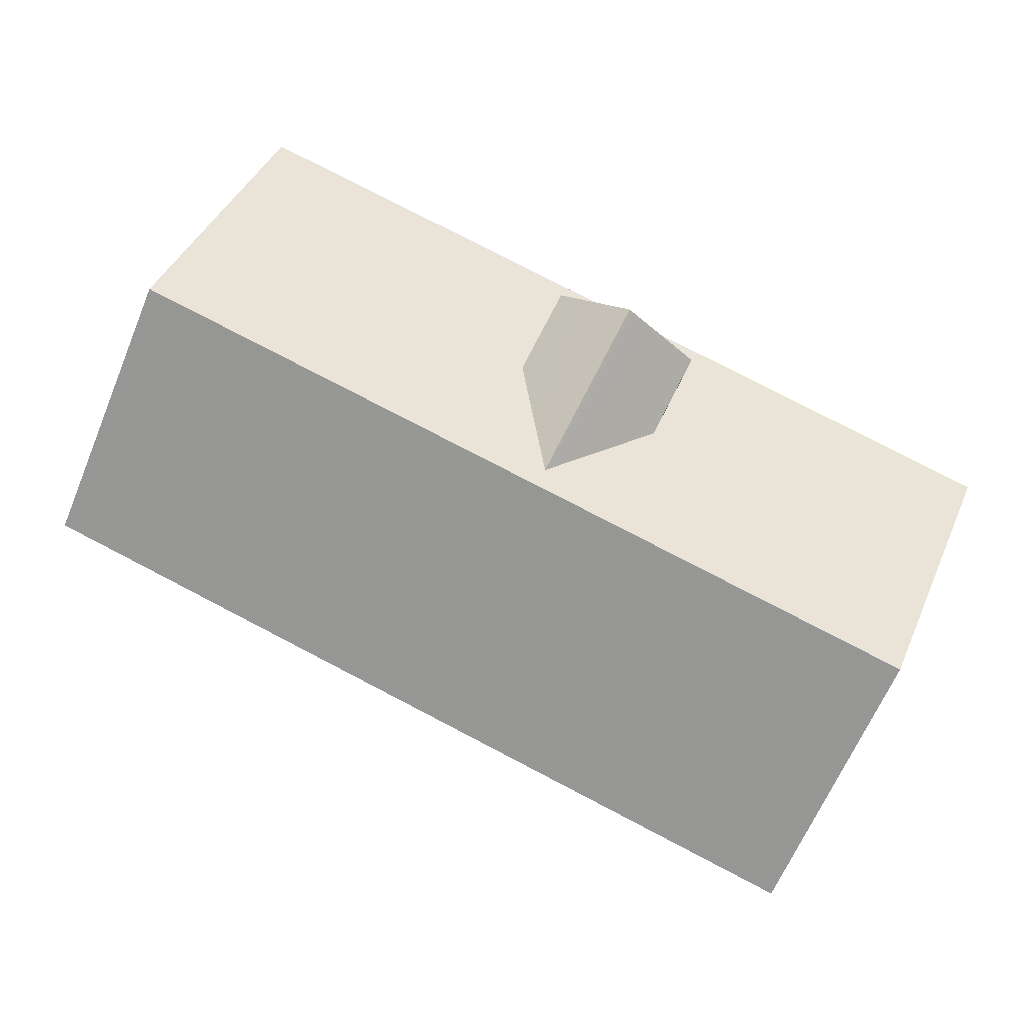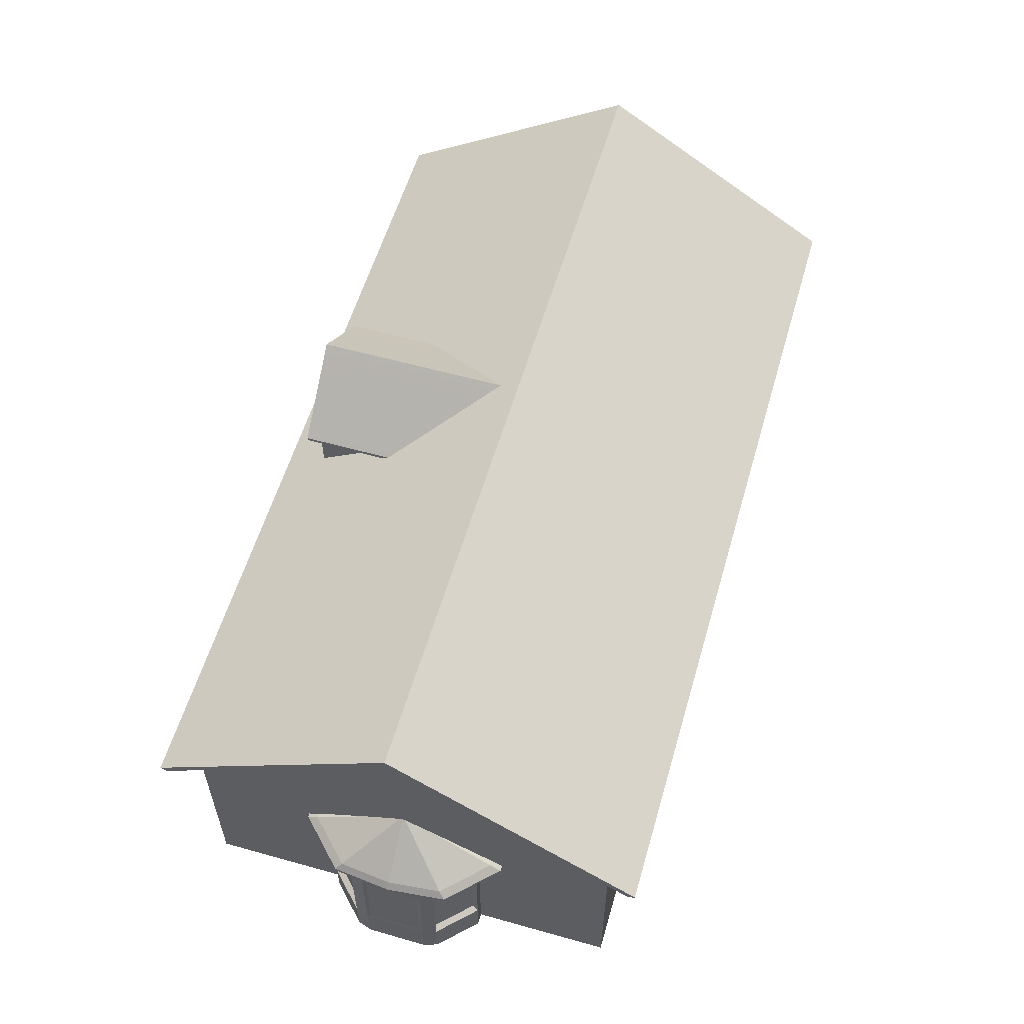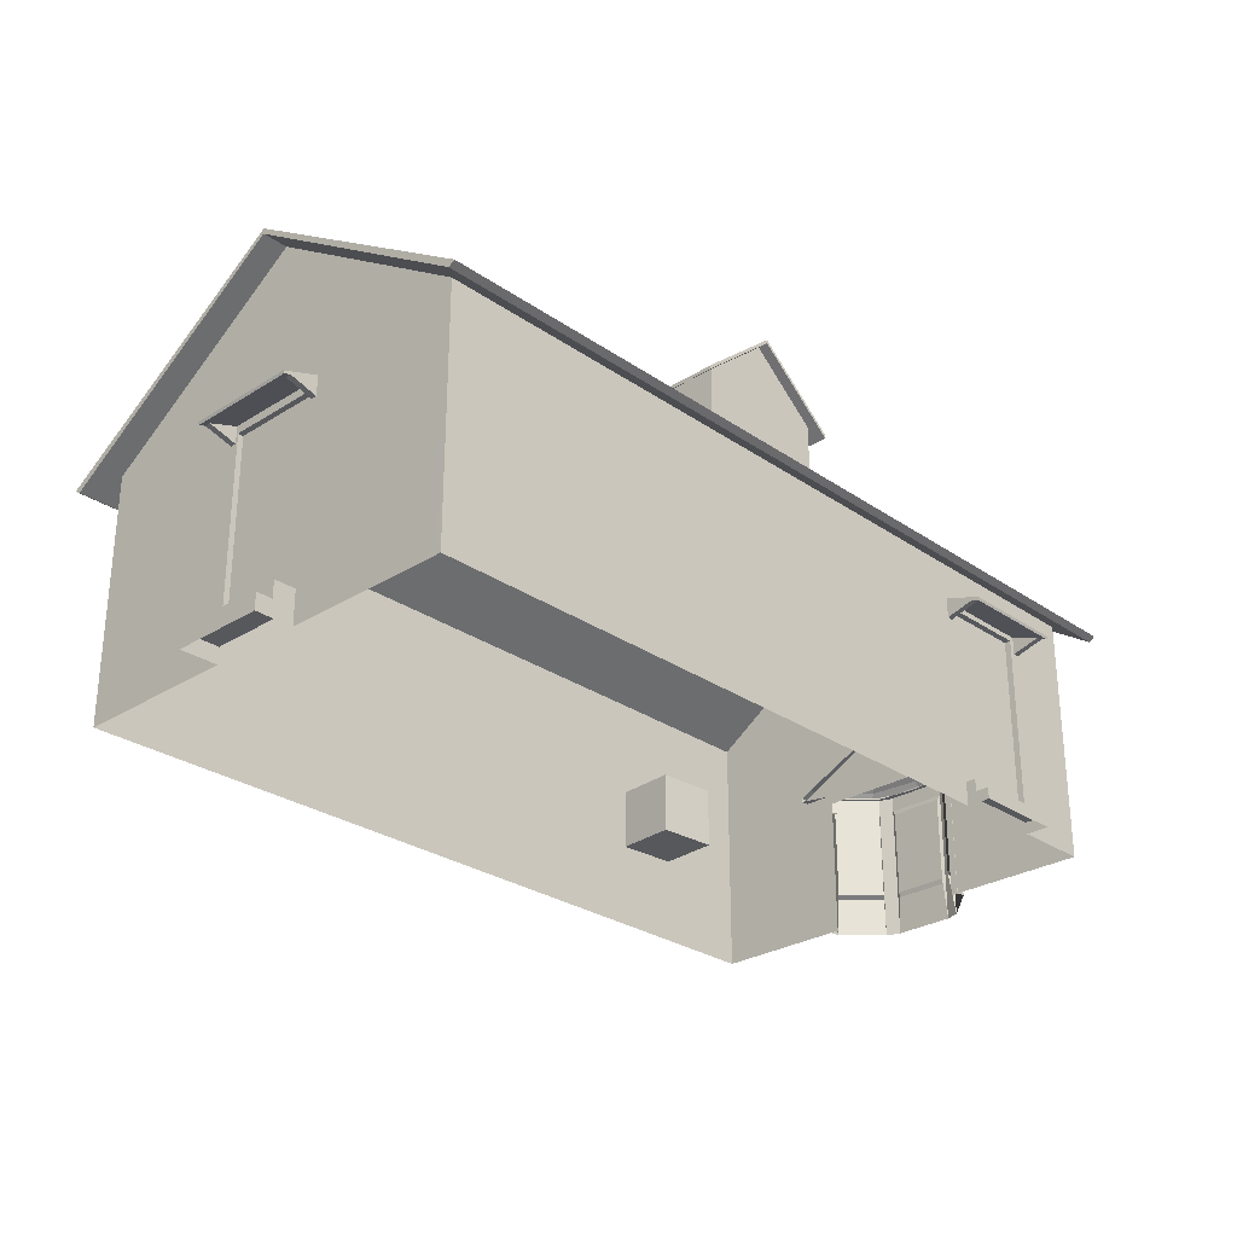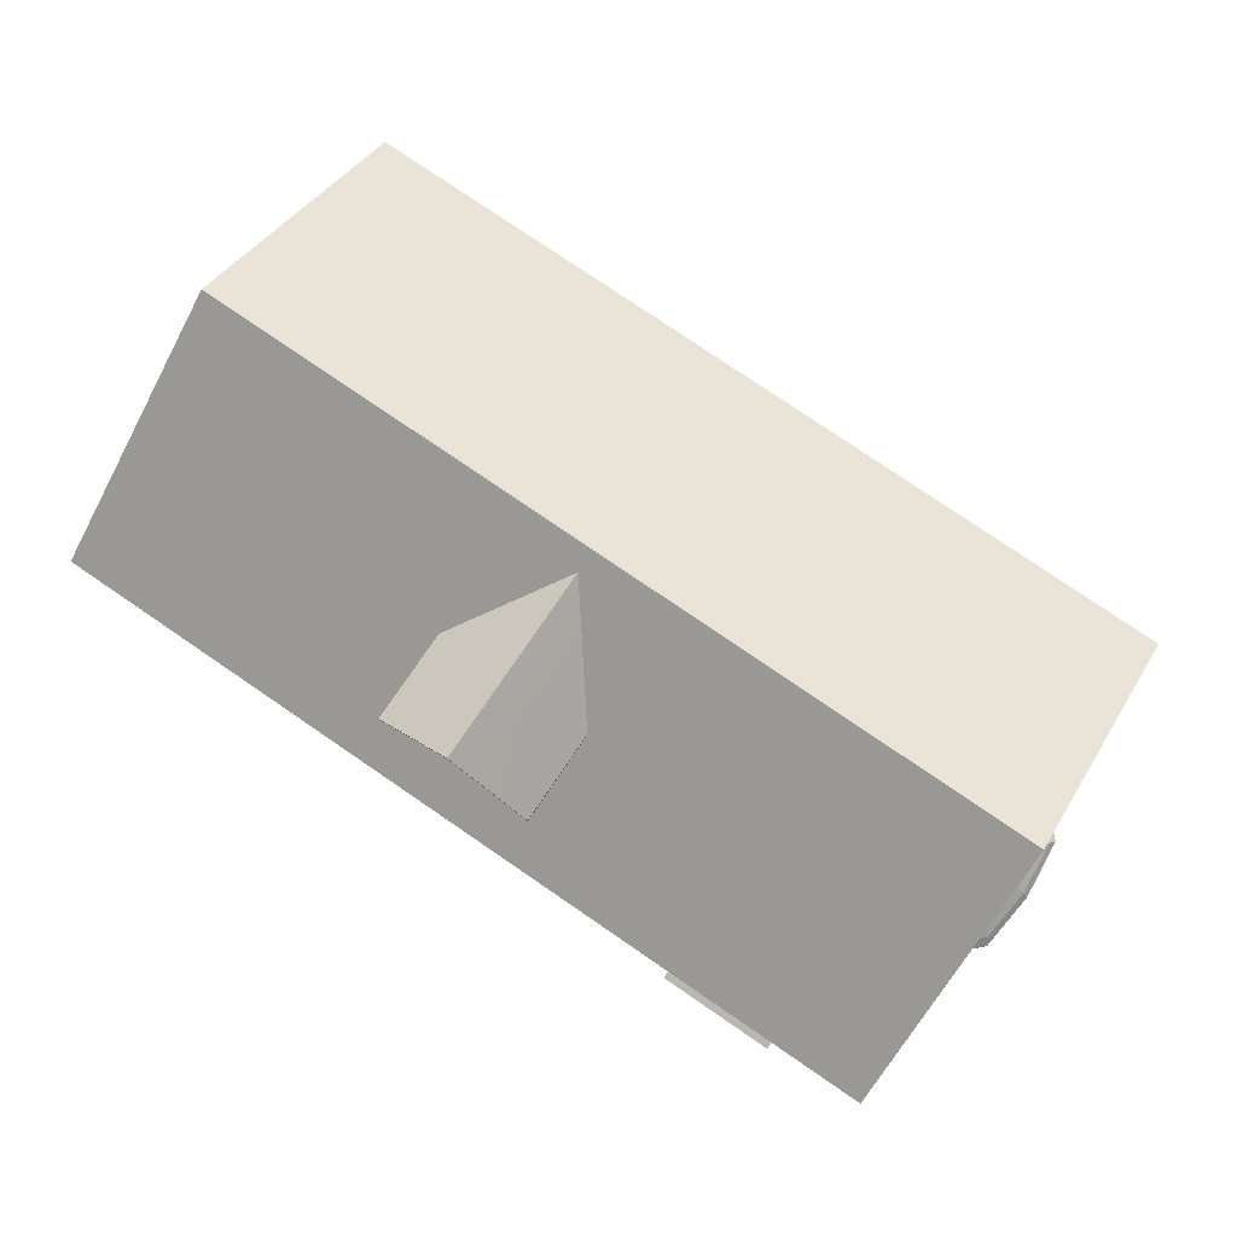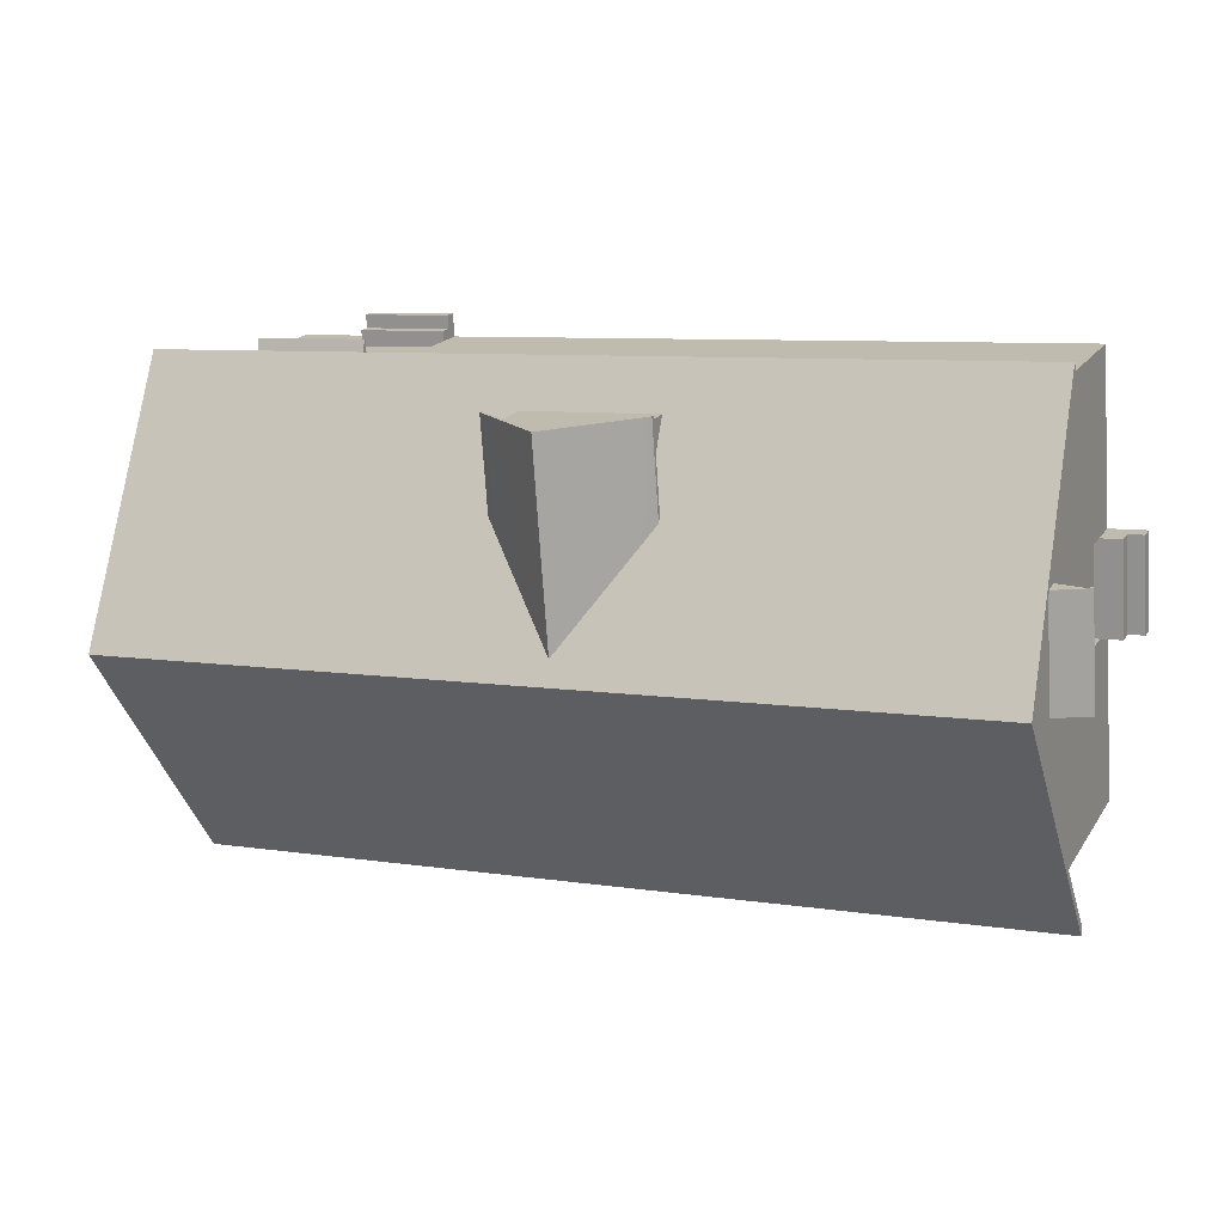
<metadata>
{"format":"obj","ext":"obj","renderer":"f3d","projection":"perspective","resolution":1024,"background":"white","views":[{"elev":78.9,"azim":-148.5,"up":"+Y"},{"elev":57.7,"azim":110.3,"up":"+Y"},{"elev":-27.9,"azim":-42.1,"up":"+Y"},{"elev":78.2,"azim":38.4,"up":"+Y"},{"elev":18.3,"azim":-157.1,"up":"+Z"}]}
</metadata>
<code>
o Cube
v 1 1 -1
v 1 -1 -1
v 1 1 1
v 1 -1 1
v -1 1 -1
v -1 -1 -1
v -1 1 1
v -1 -1 1
f 1 5 7 3
f 4 3 7 8
f 8 7 5 6
f 6 2 4 8
f 2 1 3 4
f 6 5 1 2
o Cube_Cube.002
v 5.95 8.192 -8.604
v 5.95 9.349 -8.604
v 11.99 9.349 -9.036
v 13.15 9.349 7.051
v 12.76 9.349 1.689
v 12.67 10.15 0.401
v 12.98 10.83 4.781
v 12.38 9.349 -3.674
v 12.47 10.15 -2.416
v -17.77 9.349 -0.5858
v -17.52 9.349 2.919
v -17.55 10.15 2.56
v -17.75 10.15 -0.2575
v 12.67 12.8 0.3849
v 12.73 13.16 1.224
v 12.56 14.64 -1.035
v 12.57 14.64 -1.03
v 12.47 12.8 -2.429
v 12.56 14.64 -1.04
v -17.75 12.8 -0.2705
v -17.55 12.8 2.544
v -17.65 14.64 1.124
v -17.65 14.64 1.119
v -17.4 8.192 4.701
v -17.52 8.192 2.919
v -17.77 8.192 -0.5858
v -17.52 0.06412 2.919
v -17.52 0.6774 2.919
v -18.92 0.6774 3.018
v -18.92 0.06412 3.018
v -17.4 0.06412 4.701
v -17.52 1.32 2.919
v -17.77 0.06412 -0.5858
v -17.77 0.6658 -0.5858
v -17.9 0.06412 -2.37
v -17.81 13.16 -1.115
v -17.65 14.64 1.114
v -18.06 10.83 -4.632
v -18.22 9.349 -6.877
v 12.15 10.83 -6.791
v 12.41 13.16 -3.274
v 12.56 14.64 -1.045
v -17.9 8.192 -2.37
v -18.14 8.192 -5.756
v -17.15 8.219 8.093
v -17.07 9.349 9.21
v -17.24 10.83 6.94
v -17.49 13.16 3.383
v -17.65 14.64 1.129
v -17.07 0.06412 9.21
v -17.15 2.821 8.093
v -17.4 2.821 4.701
v -17.9 2.821 -2.37
v -18.14 2.821 -5.756
v -18.22 0.06412 -6.877
v -17.77 1.32 -0.5858
v 5.95 0.06412 -8.604
v 5.95 2.821 -8.604
v 11.99 0.06412 -9.036
v 12.76 0.06412 1.689
v 12.76 5.319 1.689
v 13.15 0.06412 7.051
v 12.38 5.321 -3.674
v 12.38 0.06412 -3.674
v -17.32 8.192 2.904
v -17.32 1.32 2.904
v -17.57 8.192 -0.6002
v -17.57 1.32 -0.6002
v -18.32 1.32 2.976
v -18.32 0.6774 2.976
v -19.17 0.6658 -0.4861
v -19.17 0.06412 -0.4861
v -18.57 0.6658 -0.5289
v -18.57 1.32 -0.5289
v -12.18 8.192 -7.309
v -12.18 2.821 -7.309
v -7.727 2.821 -7.627
v -7.727 8.192 -7.627
v 1.497 8.192 -8.286
v 1.497 2.821 -8.286
v -12.18 0.06412 -7.309
v -7.727 0.06412 -7.627
v 1.497 0.06412 -8.286
v -12.18 9.349 -7.309
v -7.727 9.349 -7.627
v 1.497 9.349 -8.286
v 6.874 7.581 7.5
v 6.857 7.581 7.268
v 10.25 7.581 7.025
v 10.27 7.581 7.258
v 6.233 0.4539 7.546
v 6.874 0.94 7.5
v -6.568 0.06412 8.461
v -6.568 2.237 8.461
v -11.02 2.237 8.779
v -11.02 7.581 8.779
v 10.27 0.94 7.258
v -11.02 0.06412 8.779
v 10.27 9.349 7.258
v 6.874 9.349 7.5
v -11.02 9.349 8.779
v -6.568 7.581 8.461
v -6.568 9.349 8.461
v 6.874 0.06412 7.5
v 6.935 0.06412 8.361
v 6.935 0.4826 8.361
v 6.874 0.4826 7.5
v 10.27 0.06412 7.258
v 10.27 0.4916 7.258
v 6.857 0.94 7.268
v 10.25 0.94 7.025
v 6.9 0.4826 7.865
v 6.9 0.9401 7.865
v 10.33 0.06412 8.118
v 10.33 0.4916 8.118
v 10.29 0.4916 7.623
v 10.29 0.9401 7.623
v 13.33 6.084 -3.801
v 14.16 6.084 -3.08
v 14.32 5.833 -3.316
v 13.39 5.833 -4.12
v 12.5 6.084 -4.522
v 12.47 5.833 -4.925
v 13.68 6.084 1.639
v 12.96 6.084 2.461
v 12.98 5.833 2.864
v 13.79 5.833 1.948
v 14.49 6.084 -1.144
v 12.52 7.798 -1.083
v 12.53 7.798 -1.018
v 14.41 6.084 0.818
v 12.53 7.798 -0.9525
v 12.51 7.798 -0.9251
v 12.48 7.798 -0.8977
v 12.07 6.084 -4.494
v 12.45 7.798 -1.13
v 12.47 7.798 -1.131
v 12.49 7.798 -1.107
v 12.52 6.084 2.489
v 12.47 7.798 -0.8968
v 13.79 5.681 1.948
v 14.6 5.681 1.031
v 14.6 5.833 1.031
v 12.98 5.681 2.864
v 12.47 5.681 -4.925
v 11.98 5.681 -4.893
v 11.98 5.833 -4.893
v 14.32 5.681 -3.316
v 13.39 5.681 -4.12
v 12.49 5.681 2.895
v 12.49 5.833 2.895
v 14.68 5.681 -1.157
v 14.68 5.833 -1.157
v 13.1 5.681 1.743
v 13.68 5.681 1.088
v 12.74 5.681 -3.829
v 12.39 5.681 -3.807
v 14.06 5.681 -2.678
v 13.4 5.681 -3.254
v 14.26 5.681 0.4323
v 14.32 5.681 -1.134
v 12.75 5.681 1.766
v 13.76 5.804 1.236
v 13.14 5.804 1.938
v 13.14 5.133 1.938
v 14.38 5.133 0.5345
v 13.14 0.07308 1.938
v 12.76 5.804 1.962
v 12.76 0.07308 1.962
v 14.37 5.133 -2.286
v 14.52 5.133 0.002602
v 14.46 4.951 -0.1087
v 14.32 4.951 -2.167
v 13.46 5.804 -3.411
v 14.16 5.804 -2.795
v 14.16 5.133 -2.795
v 12.75 5.133 -4.027
v 14.37 0.07308 -2.286
v 14.37 5.804 -2.286
v 14.38 0.07308 0.5345
v 14.38 5.804 0.5345
v 14.45 5.804 -1.142
v 14.52 5.804 0.002602
v 14.16 5.002 0.4279
v 14.16 1.648 0.4279
v 13.01 5.002 1.73
v 12.75 0.07308 -4.027
v 12.67 5.002 -3.805
v 12.67 1.648 -3.805
v 14.32 1.699 -2.167
v 13.98 5.002 -2.662
v 14.52 1.517 0.002601
v 14.37 1.517 -2.286
v 14.46 1.699 -0.1087
v 14.52 0.07308 0.002601
v 13.14 1.517 1.938
v 14.38 1.517 0.5345
v 13.01 1.648 1.73
v 14.16 0.07308 -2.795
v 12.75 1.517 -4.027
v 14.16 1.517 -2.795
v 12.75 5.804 -4.027
v 13.98 1.648 -2.662
v 12.38 0.07308 -4.003
v 12.38 5.804 -4.003
v 10.74 7.406 8.282
v 10.74 7.504 8.316
v 10.76 7.42 8.556
v 10.76 7.323 8.522
v 6.833 7.323 8.803
v 6.836 7.42 8.836
v 6.614 7.42 8.852
v 6.612 7.323 8.818
v 6.595 7.406 8.578
v 6.597 7.504 8.612
v 6.496 7.997 7.197
v 6.494 7.899 7.163
v 10.52 7.504 8.332
v 10.64 7.997 6.901
v 10.42 7.997 6.917
v 6.819 7.504 8.596
v 6.718 7.997 7.181
v 6.715 7.899 7.147
v 6.816 7.406 8.562
v 6.737 7.09 7.448
v 6.729 7.437 7.339
v 10.52 7.406 8.298
v 10.42 7.899 6.883
v 10.54 7.42 8.572
v 10.53 7.323 8.538
v 10.64 7.899 6.867
v 6.515 7.09 7.464
v 6.507 7.437 7.355
v 10.44 7.09 7.183
v 10.66 7.09 7.167
v 10.65 7.437 7.059
v 10.43 7.437 7.074
v -18.53 8.134 3.326
v -18.56 8.232 3.329
v -18.81 8.148 3.346
v -18.77 8.05 3.343
v -19.05 8.05 -0.5797
v -19.09 8.148 -0.5773
v -19.1 8.148 -0.7989
v -19.07 8.05 -0.8013
v -18.83 8.134 -0.8184
v -18.86 8.232 -0.816
v -17.45 8.724 -0.9171
v -17.41 8.627 -0.9195
v -18.58 8.232 3.107
v -17.15 8.724 3.227
v -17.17 8.724 3.006
v -18.85 8.232 -0.5945
v -17.43 8.724 -0.6956
v -17.4 8.627 -0.698
v -18.81 8.134 -0.5969
v -17.7 7.818 -0.6765
v -17.59 8.165 -0.6843
v -18.55 8.134 3.105
v -17.13 8.627 3.004
v -18.82 8.148 3.124
v -18.79 8.05 3.122
v -17.12 8.627 3.225
v -17.71 7.818 -0.8981
v -17.6 8.165 -0.9058
v -17.43 7.818 3.025
v -17.42 7.818 3.247
v -17.31 8.165 3.239
v -17.32 8.165 3.017
v -5.245 9.704 7.897
v -5.245 12.03 7.897
v -5.571 12.03 3.342
v -5.302 9.704 7.105
v -0.3611 9.704 6.752
v -0.63 12.03 2.989
v -0.3045 12.03 7.544
v -0.3045 9.704 7.544
v -5.245 12.17 7.897
v -2.775 14.24 7.721
v -3.278 14.24 0.6801
v -5.571 12.17 3.342
v -5.707 11.64 7.93
v -5.994 11.64 3.913
v -5.219 12.03 8.269
v -2.748 14.1 8.092
v -2.748 14.24 8.092
v -5.219 12.17 8.269
v -0.278 12.03 7.916
v -0.278 12.17 7.916
v -2.775 14.1 7.721
v 0.1571 11.64 7.511
v -0.13 11.64 3.494
v -0.13 11.77 3.494
v 0.1571 11.77 7.511
v -5.707 11.77 7.93
v -5.994 11.77 3.913
v -5.68 11.64 8.302
v -5.68 11.77 8.302
v 0.1836 11.77 7.883
v 0.1836 11.64 7.883
v -3.714 12.82 7.788
v -2.776 14.1 7.721
v -2.78 14.1 7.721
v -4.012 13.07 7.809
v -3.598 9.704 7.779
v -3.71 11.08 7.787
v -5.245 12.03 7.897
v -5.245 9.704 7.897
v -0.3045 9.704 7.544
v -0.3045 12.03 7.544
v -1.839 11.08 7.654
v -1.951 9.704 7.662
v -1.537 13.07 7.632
v -2.77 14.1 7.72
v -2.773 14.1 7.72
v -1.836 12.82 7.654
v -0.63 12.17 2.989
v -3.278 14.24 0.6801
v -2.775 14.24 7.721
v -0.3045 12.17 7.544
v -0.278 12.17 7.916
v 0.1836 11.77 7.883
v 0.1571 11.77 7.511
v -2.748 14.24 8.092
v -0.13 11.77 3.494
v 12.86 8.781 -10.3
v -19.25 8.781 -8.006
v -18.59 14.74 1.214
v 13.52 14.74 -1.08
v -17.93 8.781 10.44
v 14.18 8.781 8.141
v 12.88 8.632 -10.06
v 13.52 14.53 -1.08
v -18.59 14.53 1.214
v -19.23 8.632 -7.77
v -17.95 8.632 10.2
v 14.16 8.632 7.905
f 9 10 11
f 12 13 14 15
f 13 16 17 14
f 18 19 20 21
f 15 14 22 23
f 23 22 24 25
f 22 26 27 24
f 28 29 30 31
f 32 19 33
f 33 19 18 34
f 35 36 37 38
f 39 40 36
f 41 42 43
f 44 28 31 45
f 46 21 28 44
f 47 18 21 46
f 16 11 48 17
f 17 48 49 26
f 26 49 50 27
f 34 18 51
f 51 18 47 52
f 53 54 19 32
f 19 54 55 20
f 20 55 56 29
f 29 56 57 30
f 58 59 60 39
f 43 61 62 63
f 64 61 43
f 39 60 40
f 65 66 67
f 68 69 12 70
f 58 54 53 59
f 64 34 51 61
f 67 11 71 72
f 40 33 73 74
f 60 32 33 40
f 66 9 11 67
f 62 52 47 63
f 28 21 20 29
f 74 73 75 76
f 33 34 75 73
f 34 64 76 75
f 64 40 74 76
f 36 40 77 78
f 36 35 39
f 43 42 64
f 38 37 79 80
f 42 41 80 79
f 36 42 79 37
f 81 78 77 82
f 40 64 82 77
f 64 42 81 82
f 63 47 83 84
f 85 86 87 88
f 63 84 89
f 89 84 85 90
f 90 85 88 91
f 91 88 66 65
f 47 92 83
f 83 92 93 86
f 86 93 94 87
f 87 94 10 9
f 86 85 84 83
f 9 66 88 87
f 69 71 16 13
f 12 69 13
f 71 11 16
f 95 96 97 98
f 99 100 95
f 101 99 102
f 58 103 104 54
f 105 70 12 98
f 58 106 103
f 106 101 102 103
f 95 98 107 108
f 54 104 109
f 104 110 111 109
f 98 12 107
f 103 102 110 104
f 112 113 114 115
f 101 112 99
f 116 70 117
f 118 119 97 96
f 98 97 119 105
f 105 119 118 100
f 100 118 96 95
f 115 120 121 100
f 70 105 117
f 110 95 108 111
f 102 99 95 110
f 115 100 99
f 112 115 99
f 113 122 123 114
f 117 123 122 116
f 115 114 123 117
f 124 125 121 120
f 105 125 124 117
f 100 121 125 105
f 61 51 52 62
f 59 53 32 60
f 22 14 17 26
f 126 127 128 129
f 130 126 129 131
f 132 133 134 135
f 136 127 137 138
f 132 139 140 141
f 133 132 141 142
f 130 143 144 145
f 127 126 146 137
f 126 130 145 146
f 147 133 142 148
f 139 136 138 140
f 149 150 151 135
f 152 149 135 134
f 153 154 155 131
f 156 157 129 128
f 157 153 131 129
f 158 152 134 159
f 150 160 161 151
f 160 156 128 161
f 136 139 151 161
f 139 132 135 151
f 143 130 131 155
f 133 147 159 134
f 127 136 161 128
f 149 152 162 163
f 154 153 164 165
f 157 156 166 167
f 160 150 168 169
f 153 157 167 164
f 152 158 170 162
f 150 149 163 168
f 156 160 169 166
f 171 172 173 174
f 175 172 176 177
f 178 179 180 181
f 182 183 184 185
f 186 187 178
f 188 189 174
f 190 191 179 178
f 188 174 192 193
f 174 173 194 192
f 195 185 196 197
f 186 178 181 198
f 185 184 199 196
f 200 201 198 202
f 187 190 178
f 203 186 201 200
f 204 205 193 206
f 175 188 205 204
f 189 171 174
f 207 195 208 209
f 210 182 185
f 209 208 197 211
f 184 207 211 199
f 179 203 202 180
f 172 175 173
f 191 203 179
f 173 175 206 194
f 210 195 212 213
f 189 188 203 191
f 187 186 207 183
f 183 207 184
f 198 181 180 202
f 193 192 194 206
f 197 196 199 211
f 214 215 216 217
f 218 219 220 221
f 222 223 224 225
f 226 215 227 228
f 223 229 230 224
f 229 226 228 230
f 231 232 233 234
f 235 232 231 236
f 217 216 237 238
f 238 237 219 218
f 238 218 232 235
f 217 238 235 214
f 219 237 226 229
f 220 219 229 223
f 237 216 215 226
f 218 221 222 232
f 221 220 223 222
f 239 227 215 214
f 232 222 240 233
f 222 225 241 240
f 214 235 242 243
f 239 214 243 244
f 235 236 245 242
f 246 247 248 249
f 250 251 252 253
f 254 255 256 257
f 258 247 259 260
f 255 261 262 256
f 261 258 260 262
f 263 264 265 266
f 267 264 263 268
f 249 248 269 270
f 270 269 251 250
f 270 250 264 267
f 249 270 267 246
f 251 269 258 261
f 252 251 261 255
f 269 248 247 258
f 250 253 254 264
f 253 252 255 254
f 271 259 247 246
f 264 254 272 265
f 254 257 273 272
f 246 267 274 275
f 271 246 275 276
f 267 268 277 274
f 278 279 280 281
f 282 283 284 285
f 286 287 288 289
f 280 279 290 291
f 292 293 294 295
f 293 296 297 294
f 298 284 296 293
f 287 286 295 294
f 279 298 293 292
f 299 300 301 302
f 291 290 303 304
f 303 290 305 306
f 299 302 307 308
f 292 295 306 305
f 296 284 299 308
f 297 296 308 307
f 295 286 303 306
f 284 283 300 299
f 286 289 304 303
f 279 292 305 290
f 309 310 311 312
f 313 314 315 316
f 317 318 319 320
f 320 319 314 313
f 321 322 323 324
f 324 323 310 309
f 318 321 324 319
f 314 309 312 315
f 314 319 324 309
f 325 326 327 328
f 328 329 330 331
f 328 327 332 329
f 325 328 331 333
f 334 335 336 337
f 338 339 337 336
f 340 341 342 343
f 344 342 341 345
f 339 338 344 345
f 335 334 340 343
f 338 336 342 344
f 337 339 345 341
f 334 337 341 340
f 336 335 343 342

</code>
